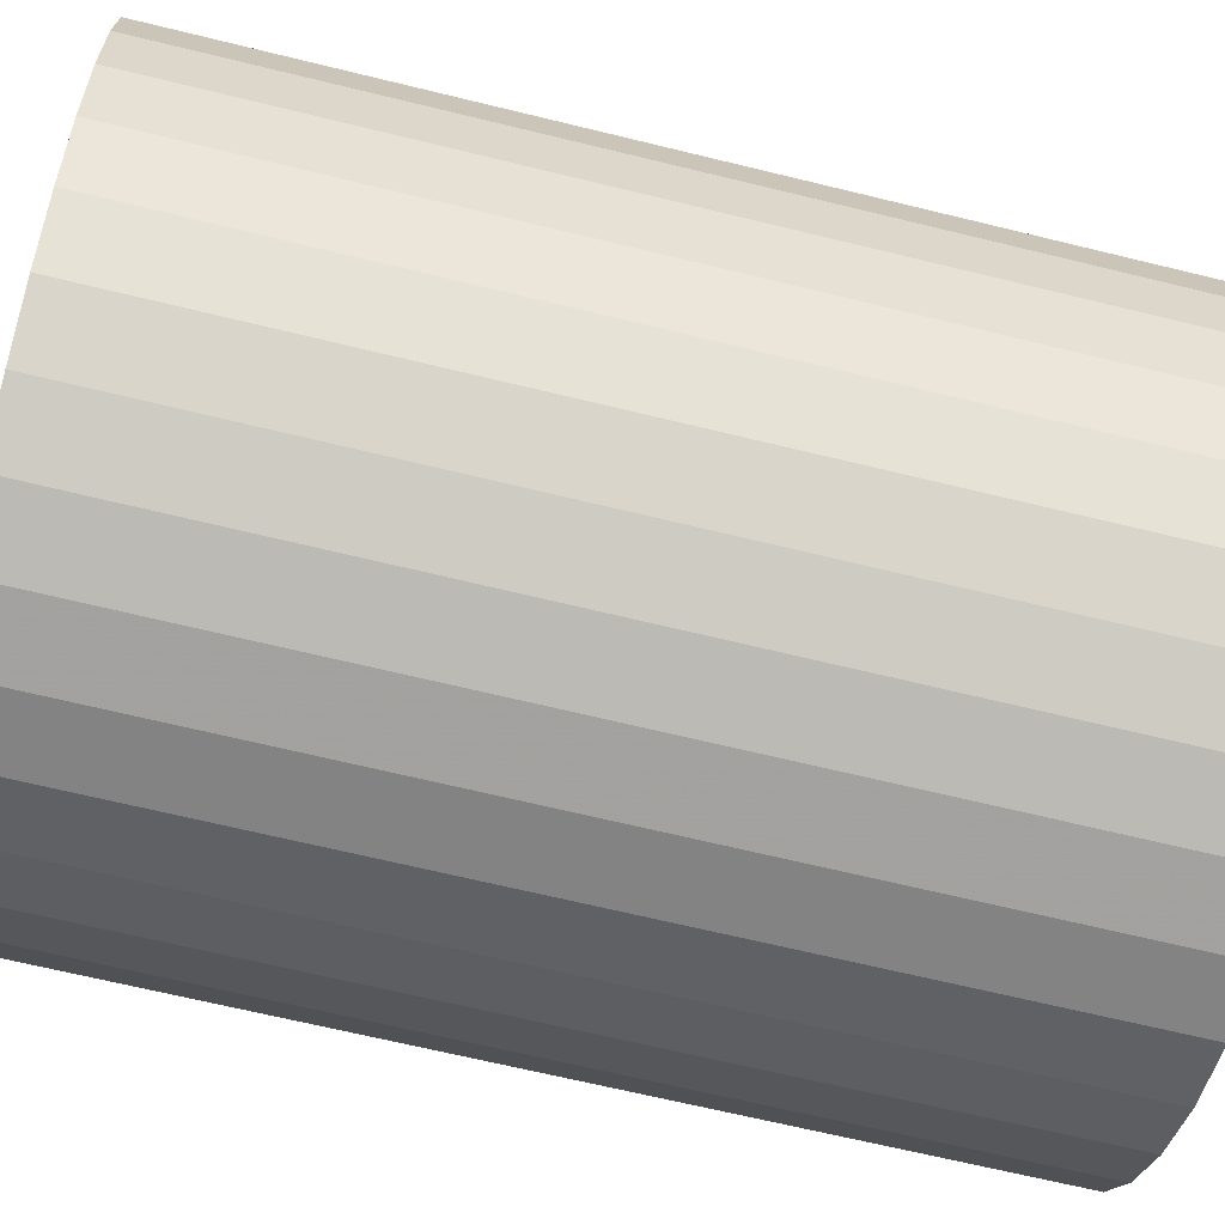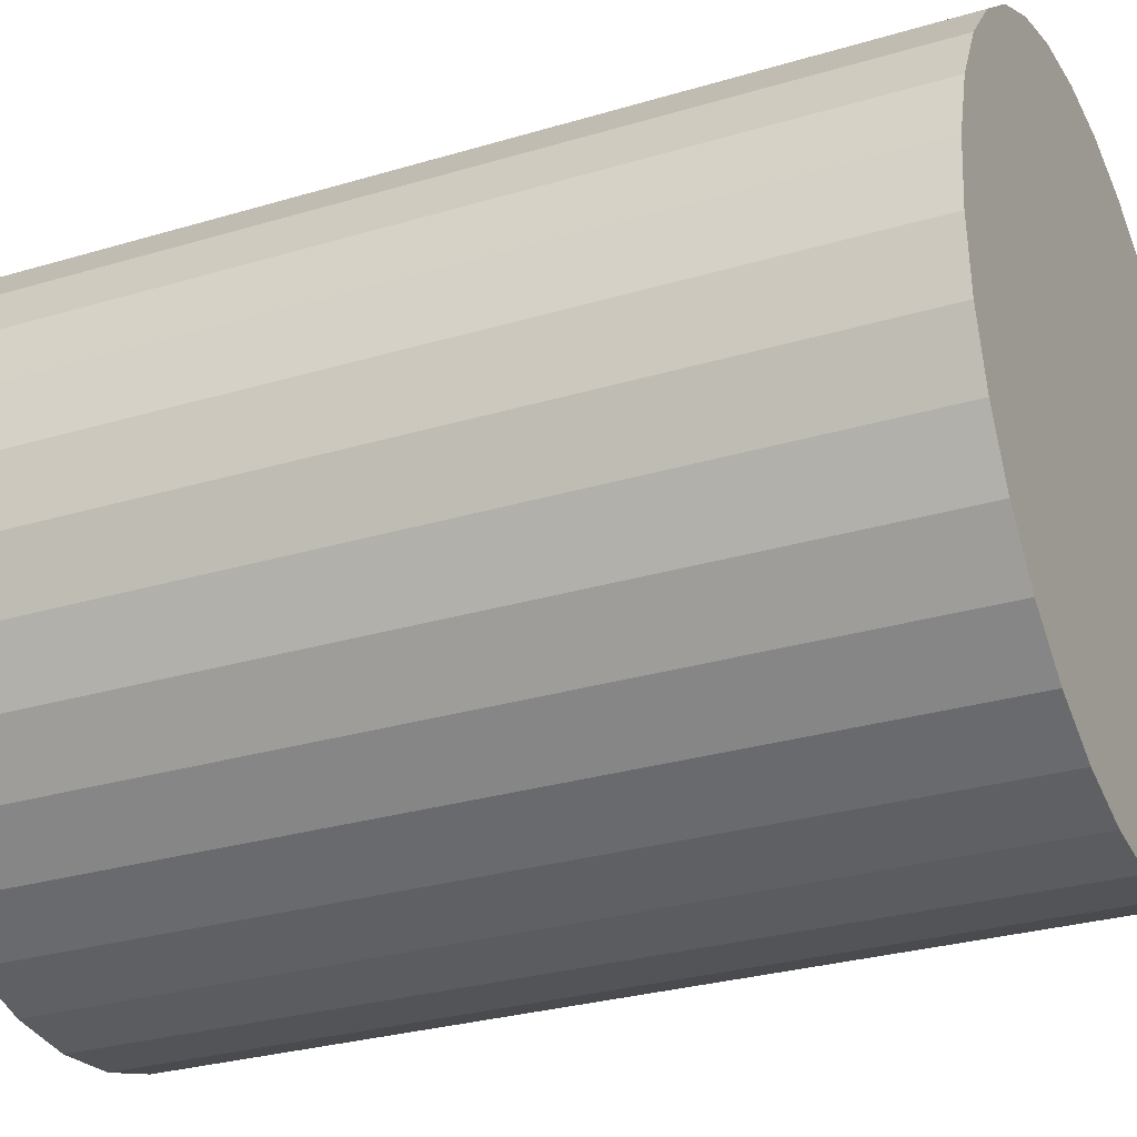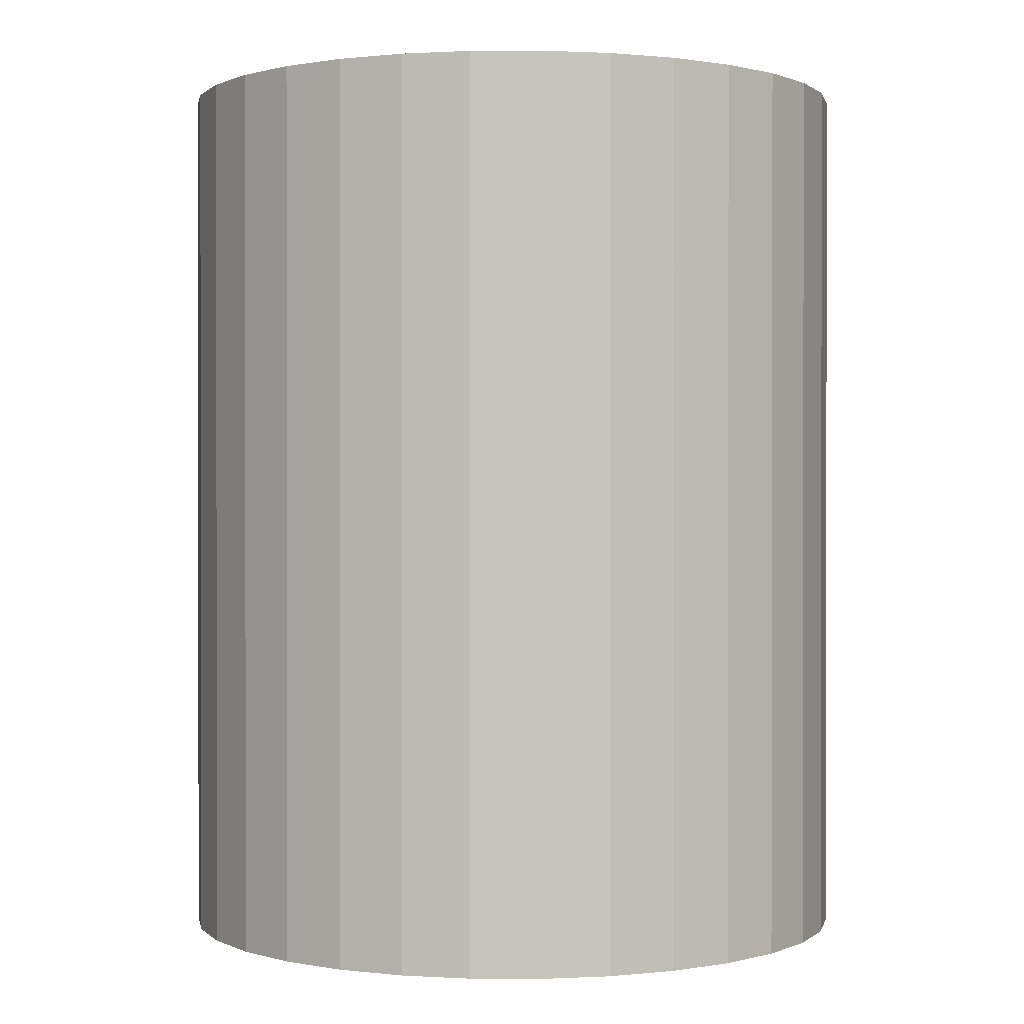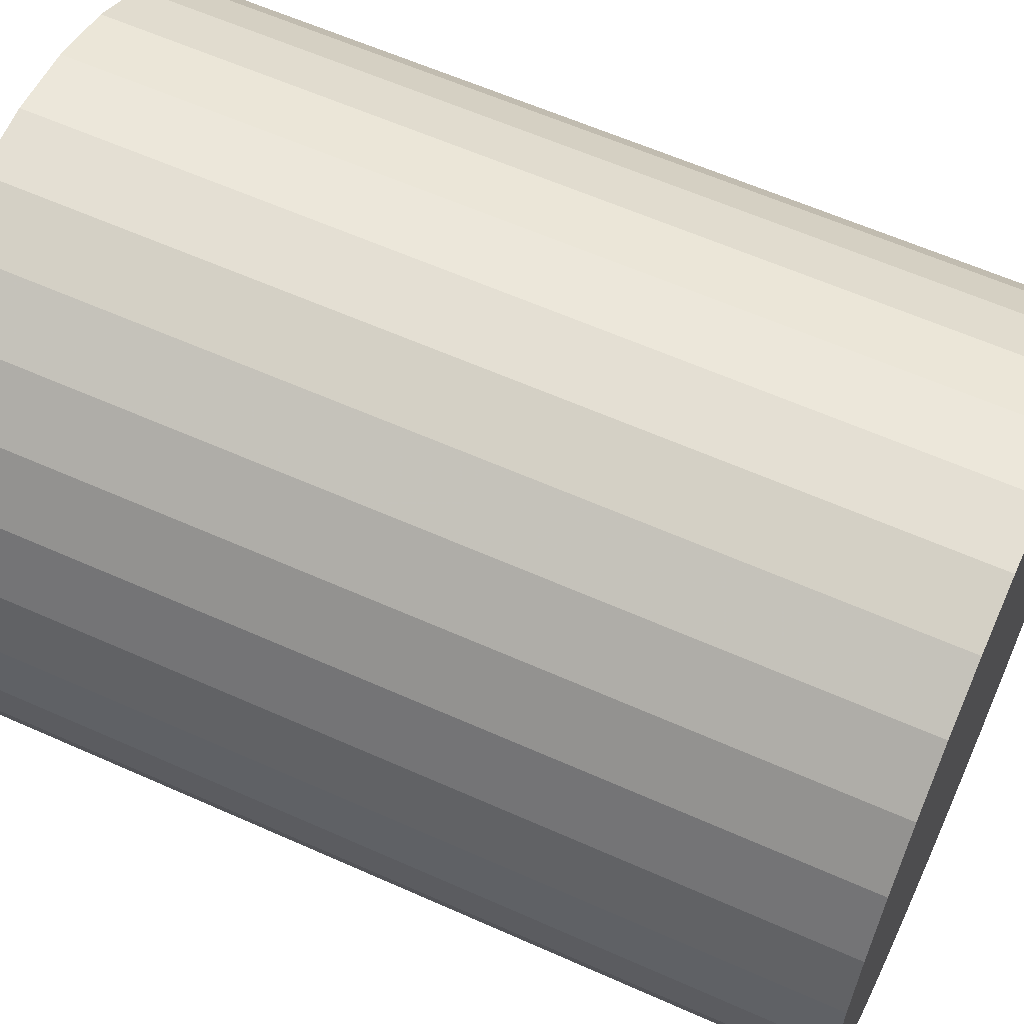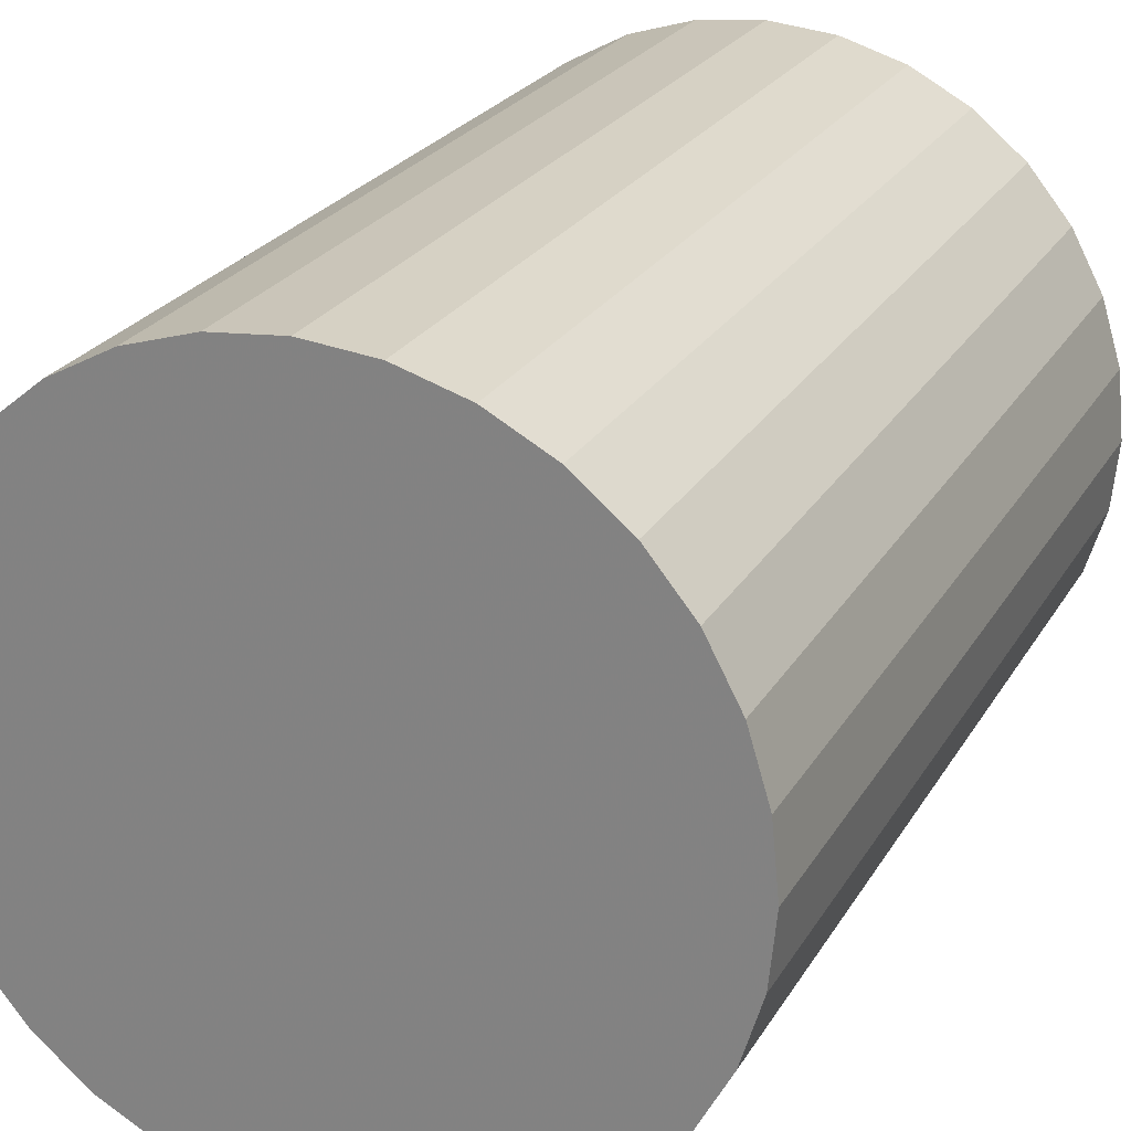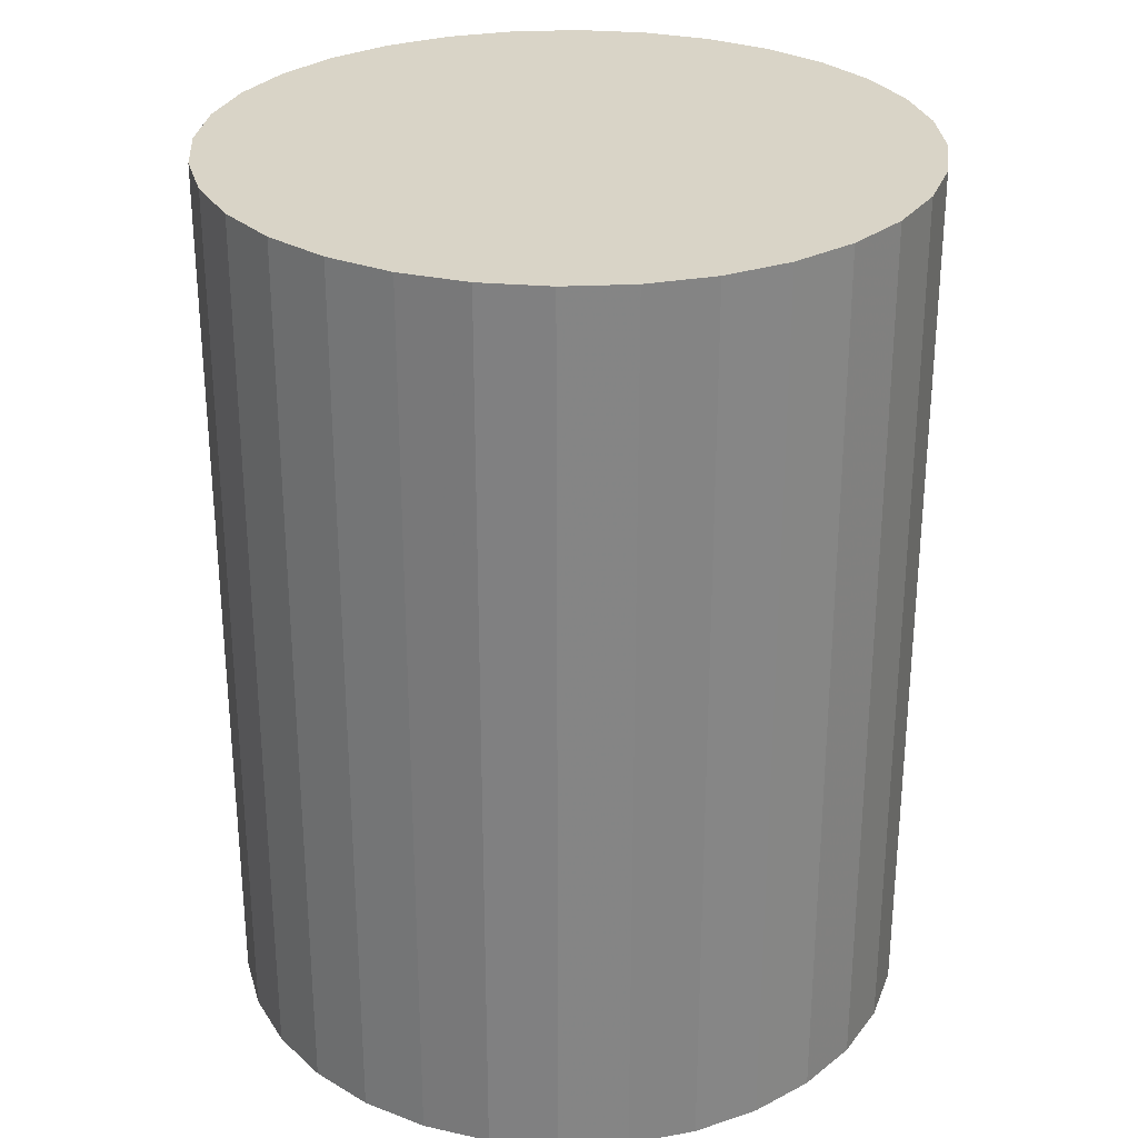
<metadata>
{"format":"obj","ext":"obj","renderer":"f3d","projection":"perspective","resolution":1024,"background":"white","views":[{"elev":-66.7,"azim":-103.8,"up":"+Y"},{"elev":-28.8,"azim":114.2,"up":"+Y"},{"elev":0.6,"azim":175.4,"up":"+Z"},{"elev":60.3,"azim":-65.4,"up":"+Y"},{"elev":24.1,"azim":-156.5,"up":"+Y"},{"elev":28.7,"azim":136.7,"up":"+Z"}]}
</metadata>
<code>
v 0 0 -0.03114
v 0.02415 0 -0.03114
v 0.02415 0 0.03114
v 0 0 0.03114
v 0.02369 0.004712 -0.03114
v 0.02369 0.004712 0.03114
v 0.02231 0.009243 -0.03114
v 0.02231 0.009243 0.03114
v 0.02008 0.01342 -0.03114
v 0.02008 0.01342 0.03114
v 0.01708 0.01708 -0.03114
v 0.01708 0.01708 0.03114
v 0.01342 0.02008 -0.03114
v 0.01342 0.02008 0.03114
v 0.009243 0.02231 -0.03114
v 0.009243 0.02231 0.03114
v 0.004712 0.02369 -0.03114
v 0.004712 0.02369 0.03114
v 0 0.02415 -0.03114
v 0 0.02415 0.03114
v -0.004712 0.02369 -0.03114
v -0.004712 0.02369 0.03114
v -0.009243 0.02231 -0.03114
v -0.009243 0.02231 0.03114
v -0.01342 0.02008 -0.03114
v -0.01342 0.02008 0.03114
v -0.01708 0.01708 -0.03114
v -0.01708 0.01708 0.03114
v -0.02008 0.01342 -0.03114
v -0.02008 0.01342 0.03114
v -0.02231 0.009243 -0.03114
v -0.02231 0.009243 0.03114
v -0.02369 0.004712 -0.03114
v -0.02369 0.004712 0.03114
v -0.02415 0 -0.03114
v -0.02415 0 0.03114
v -0.02369 -0.004712 -0.03114
v -0.02369 -0.004712 0.03114
v -0.02231 -0.009243 -0.03114
v -0.02231 -0.009243 0.03114
v -0.02008 -0.01342 -0.03114
v -0.02008 -0.01342 0.03114
v -0.01708 -0.01708 -0.03114
v -0.01708 -0.01708 0.03114
v -0.01342 -0.02008 -0.03114
v -0.01342 -0.02008 0.03114
v -0.009243 -0.02231 -0.03114
v -0.009243 -0.02231 0.03114
v -0.004712 -0.02369 -0.03114
v -0.004712 -0.02369 0.03114
v -0 -0.02415 -0.03114
v -0 -0.02415 0.03114
v 0.004712 -0.02369 -0.03114
v 0.004712 -0.02369 0.03114
v 0.009243 -0.02231 -0.03114
v 0.009243 -0.02231 0.03114
v 0.01342 -0.02008 -0.03114
v 0.01342 -0.02008 0.03114
v 0.01708 -0.01708 -0.03114
v 0.01708 -0.01708 0.03114
v 0.02008 -0.01342 -0.03114
v 0.02008 -0.01342 0.03114
v 0.02231 -0.009243 -0.03114
v 0.02231 -0.009243 0.03114
v 0.02369 -0.004712 -0.03114
v 0.02369 -0.004712 0.03114
f 2 1 5
f 2 5 3
f 3 5 6
f 3 6 4
f 5 1 7
f 5 7 6
f 6 7 8
f 6 8 4
f 7 1 9
f 7 9 8
f 8 9 10
f 8 10 4
f 9 1 11
f 9 11 10
f 10 11 12
f 10 12 4
f 11 1 13
f 11 13 12
f 12 13 14
f 12 14 4
f 13 1 15
f 13 15 14
f 14 15 16
f 14 16 4
f 15 1 17
f 15 17 16
f 16 17 18
f 16 18 4
f 17 1 19
f 17 19 18
f 18 19 20
f 18 20 4
f 19 1 21
f 19 21 20
f 20 21 22
f 20 22 4
f 21 1 23
f 21 23 22
f 22 23 24
f 22 24 4
f 23 1 25
f 23 25 24
f 24 25 26
f 24 26 4
f 25 1 27
f 25 27 26
f 26 27 28
f 26 28 4
f 27 1 29
f 27 29 28
f 28 29 30
f 28 30 4
f 29 1 31
f 29 31 30
f 30 31 32
f 30 32 4
f 31 1 33
f 31 33 32
f 32 33 34
f 32 34 4
f 33 1 35
f 33 35 34
f 34 35 36
f 34 36 4
f 35 1 37
f 35 37 36
f 36 37 38
f 36 38 4
f 37 1 39
f 37 39 38
f 38 39 40
f 38 40 4
f 39 1 41
f 39 41 40
f 40 41 42
f 40 42 4
f 41 1 43
f 41 43 42
f 42 43 44
f 42 44 4
f 43 1 45
f 43 45 44
f 44 45 46
f 44 46 4
f 45 1 47
f 45 47 46
f 46 47 48
f 46 48 4
f 47 1 49
f 47 49 48
f 48 49 50
f 48 50 4
f 49 1 51
f 49 51 50
f 50 51 52
f 50 52 4
f 51 1 53
f 51 53 52
f 52 53 54
f 52 54 4
f 53 1 55
f 53 55 54
f 54 55 56
f 54 56 4
f 55 1 57
f 55 57 56
f 56 57 58
f 56 58 4
f 57 1 59
f 57 59 58
f 58 59 60
f 58 60 4
f 59 1 61
f 59 61 60
f 60 61 62
f 60 62 4
f 61 1 63
f 61 63 62
f 62 63 64
f 62 64 4
f 63 1 65
f 63 65 64
f 64 65 66
f 64 66 4
f 65 1 2
f 65 2 66
f 66 2 3
f 66 3 4

</code>
